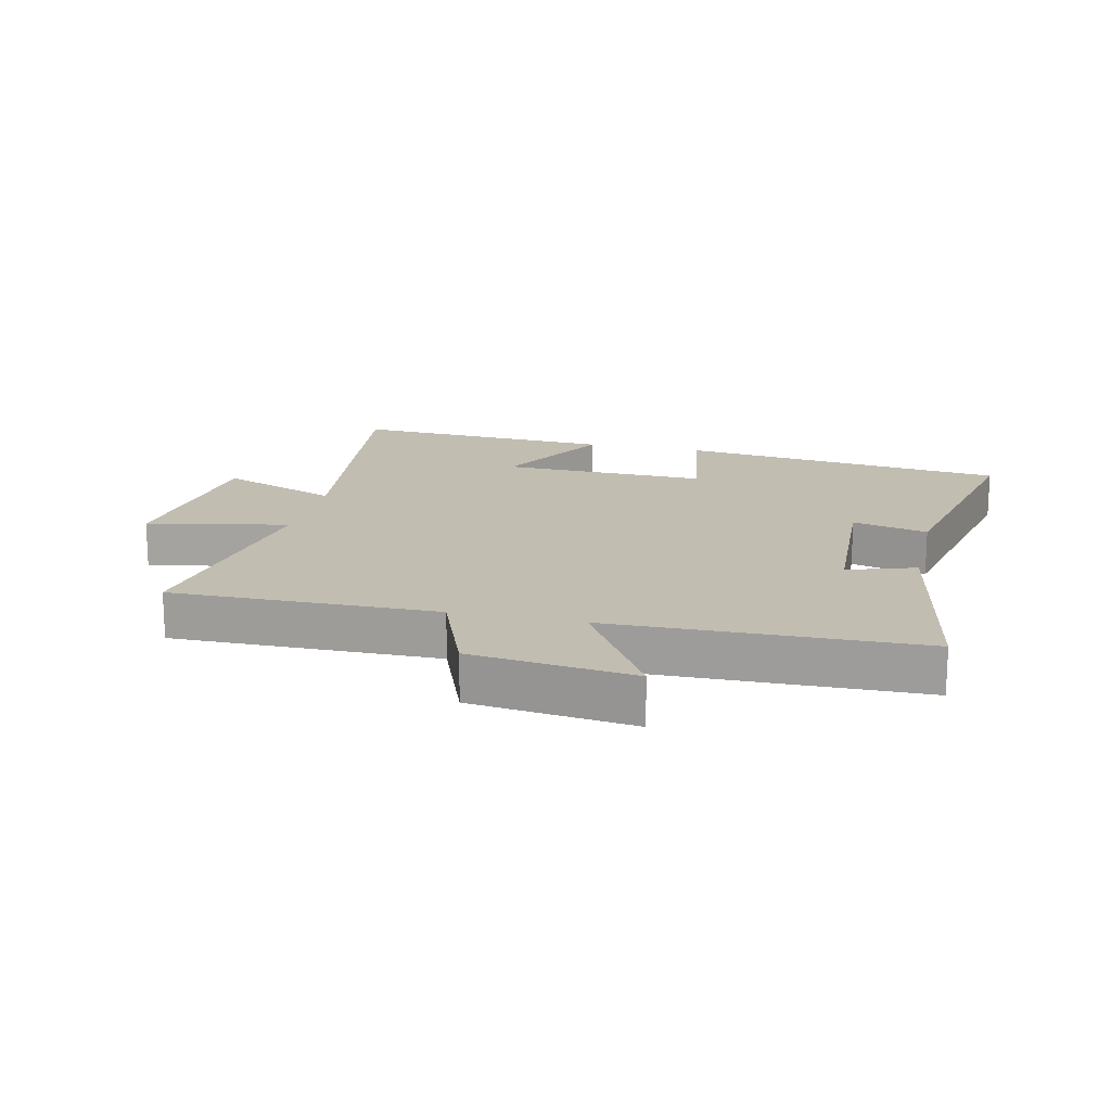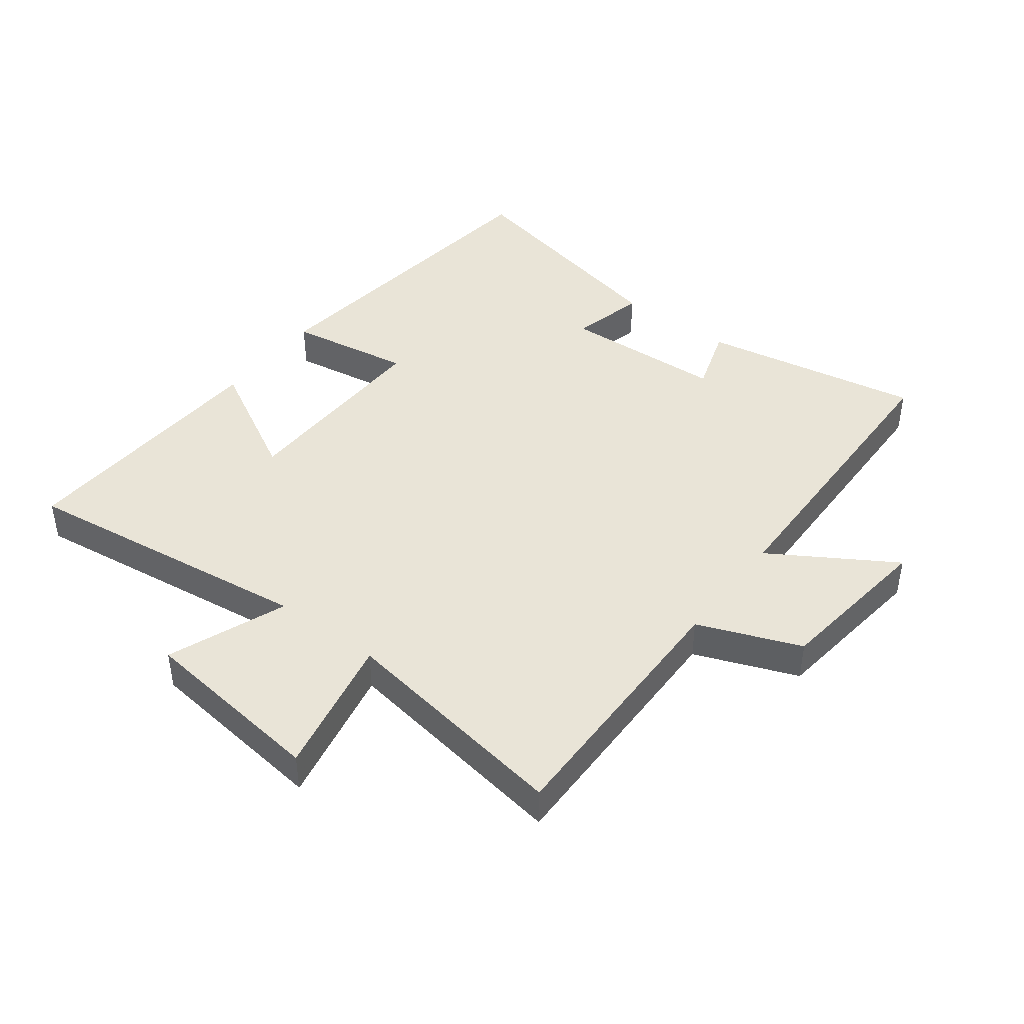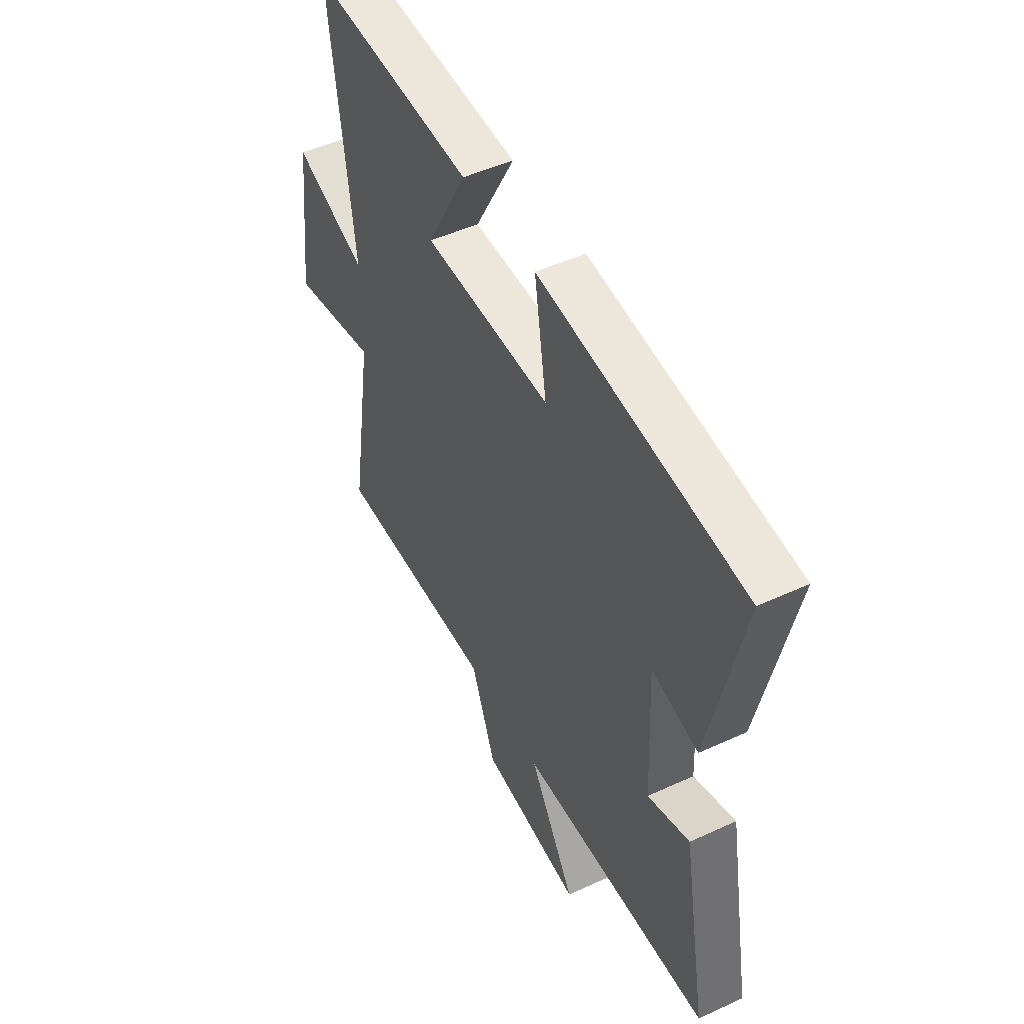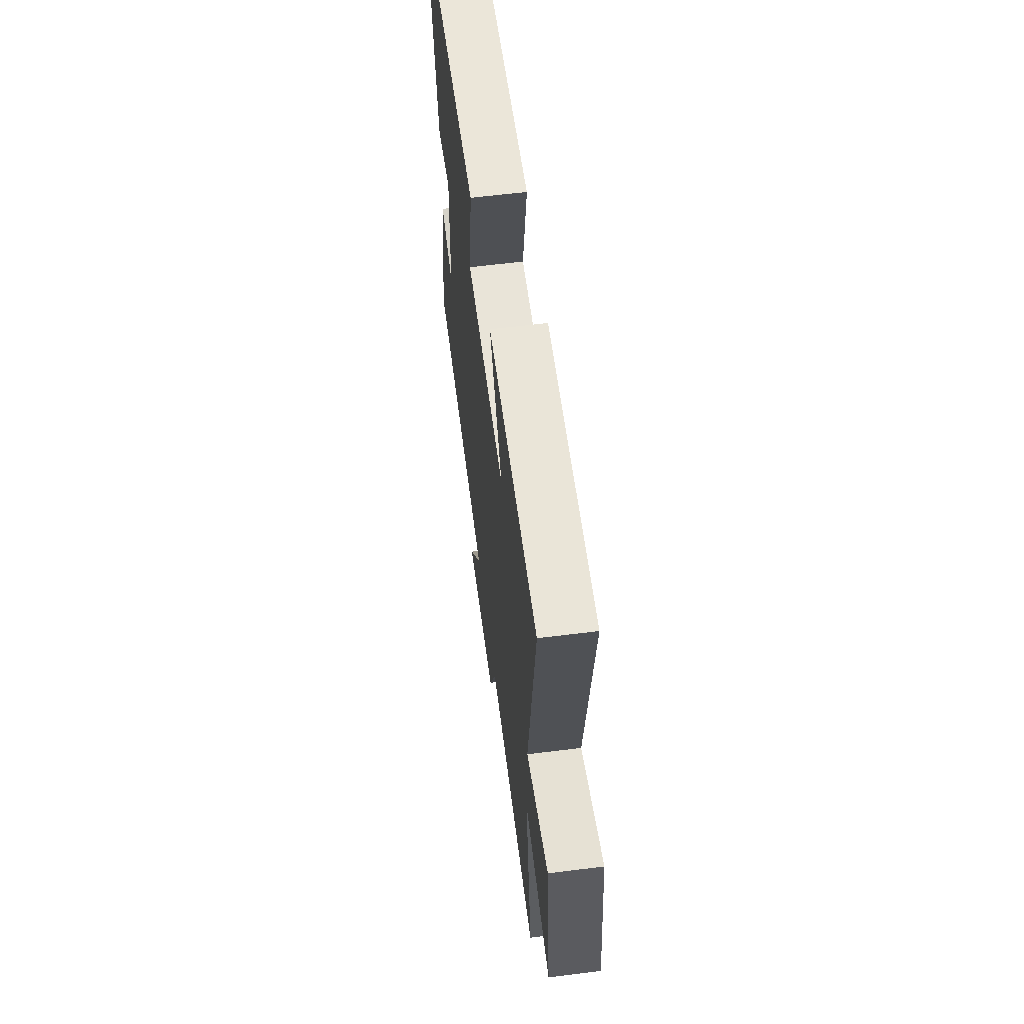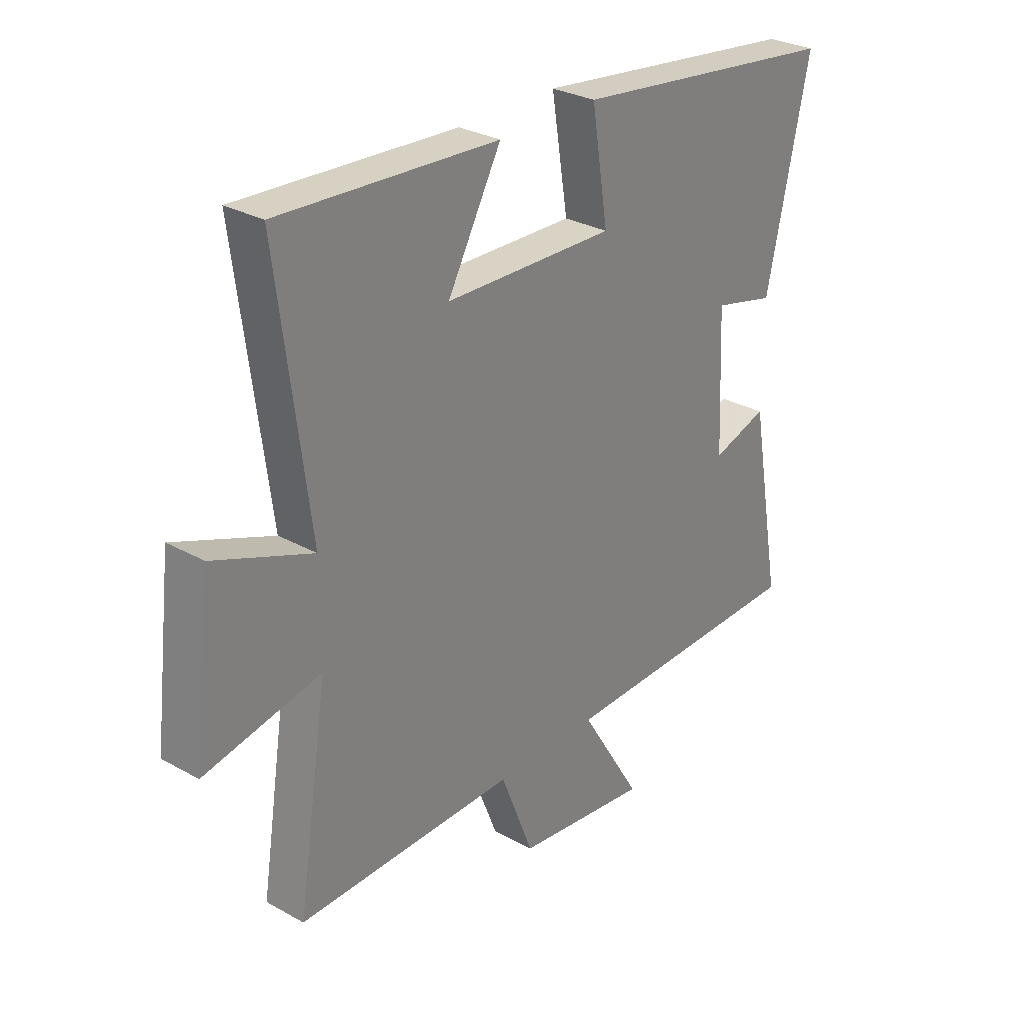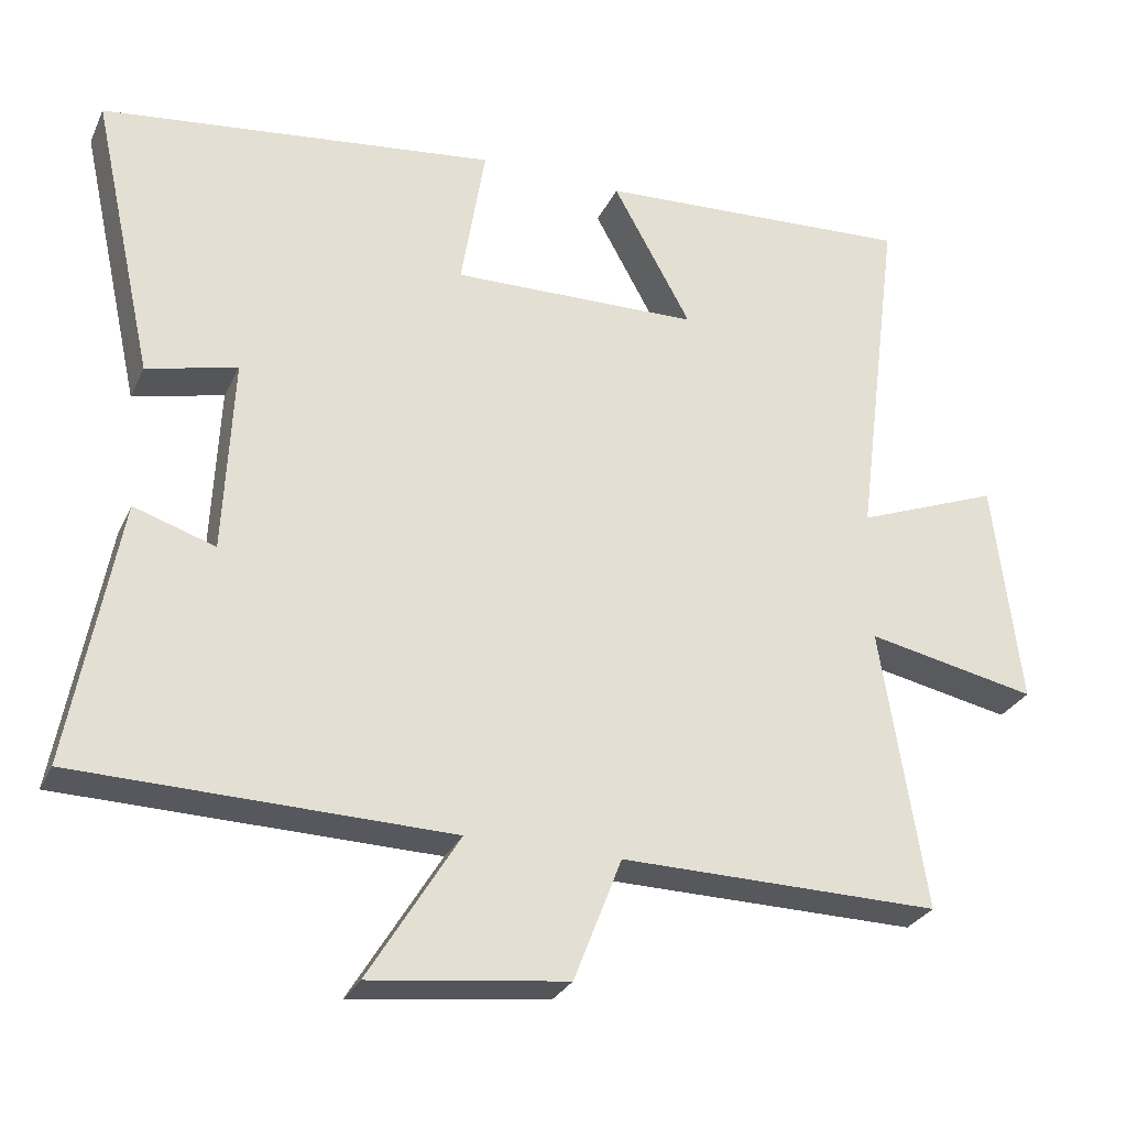
<metadata>
{"format":"obj","ext":"obj","renderer":"f3d","projection":"perspective","resolution":1024,"background":"white","views":[{"elev":16.9,"azim":-167.0,"up":"+Y"},{"elev":43.2,"azim":127.1,"up":"+Y"},{"elev":48.6,"azim":-117.2,"up":"+Z"},{"elev":61.5,"azim":82.7,"up":"+Z"},{"elev":29.2,"azim":129.7,"up":"+Z"},{"elev":-28.5,"azim":-21.2,"up":"+Z"}]}
</metadata>
<code>
v -0.564 0.07 -0.49
v -0.5 0.07 -0.137
v -0.392 0.07 -0.172
v -0.38 0.07 0.088
v -0.5 0.07 0.059
v -0.583 0.07 0.436
v -0.057 0.07 0.5
v -0.089 0.07 0.302
v 0.241 0.07 0.31
v 0.137 0.07 0.5
v 0.561 0.07 0.524
v 0.5 0.07 0.051
v 0.69 0.07 0.125
v 0.726 0.07 -0.175
v 0.5 0.07 -0.129
v 0.559 0.07 -0.505
v 0.134 0.07 -0.5
v 0.07 0.07 -0.664
v -0.19 0.07 -0.696
v -0.07 0.07 -0.5
v -0.564 0 -0.49
v -0.5 0 -0.137
v -0.392 0 -0.172
v -0.38 0 0.088
v -0.5 0 0.059
v -0.583 0 0.436
v -0.057 0 0.5
v -0.089 0 0.302
v 0.241 0 0.31
v 0.137 0 0.5
v 0.561 0 0.524
v 0.5 0 0.051
v 0.69 0 0.125
v 0.726 0 -0.175
v 0.5 0 -0.129
v 0.559 0 -0.505
v 0.134 0 -0.5
v 0.07 0 -0.664
v -0.19 0 -0.696
v -0.07 0 -0.5
f 17 18 19 20
f 1 2 3
f 20 1 3
f 17 20 3
f 17 3 4
f 16 17 4
f 15 16 4
f 12 13 14 15
f 12 15 4
f 9 10 11 12
f 8 9 12 4
f 6 7 8
f 5 6 8
f 4 5 8
f 40 39 38 37
f 23 22 21
f 23 21 40
f 23 40 37
f 24 23 37
f 24 37 36
f 24 36 35
f 35 34 33 32
f 24 35 32
f 32 31 30 29
f 24 32 29 28
f 28 27 26
f 28 26 25
f 28 25 24
f 1 21 22 2
f 2 22 23 3
f 3 23 24 4
f 4 24 25 5
f 5 25 26 6
f 6 26 27 7
f 7 27 28 8
f 8 28 29 9
f 9 29 30 10
f 10 30 31 11
f 11 31 32 12
f 12 32 33 13
f 13 33 34 14
f 14 34 35 15
f 15 35 36 16
f 16 36 37 17
f 17 37 38 18
f 18 38 39 19
f 19 39 40 20
f 20 40 21 1

</code>
